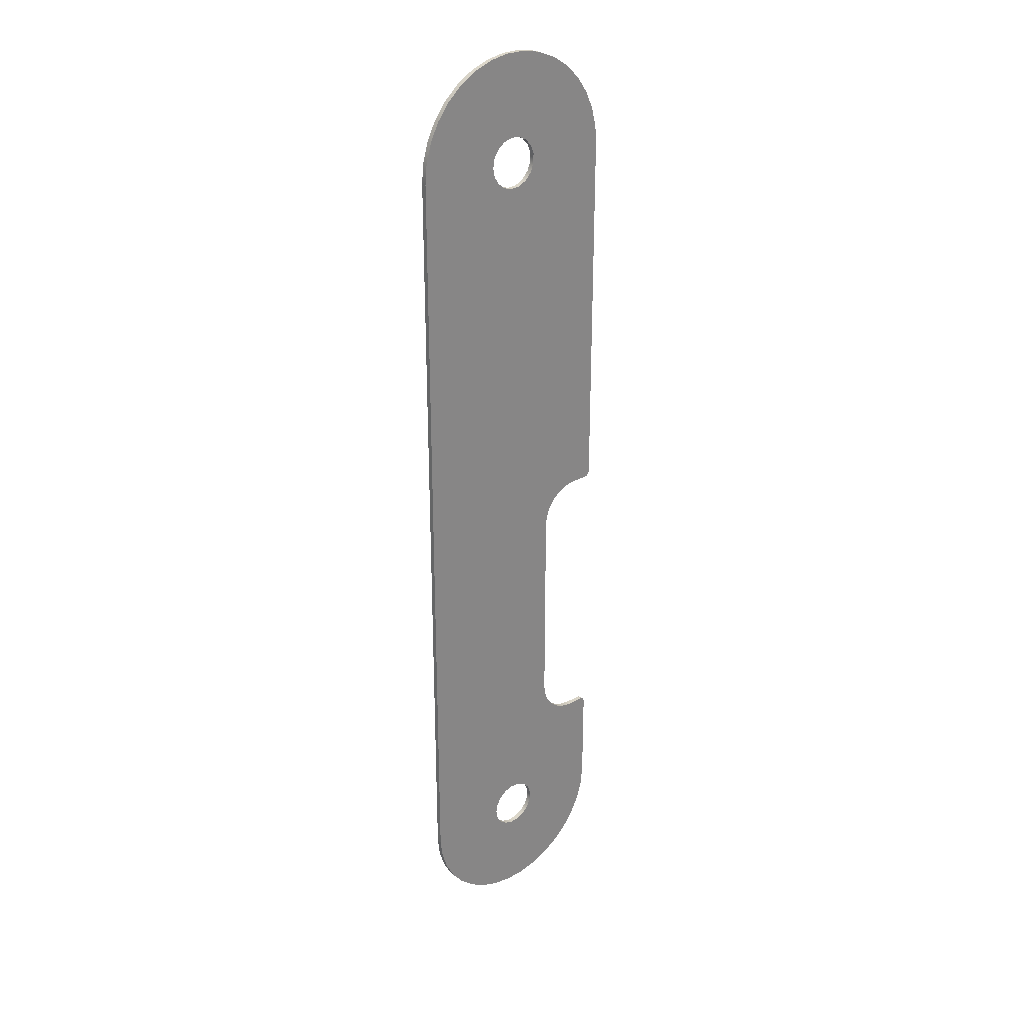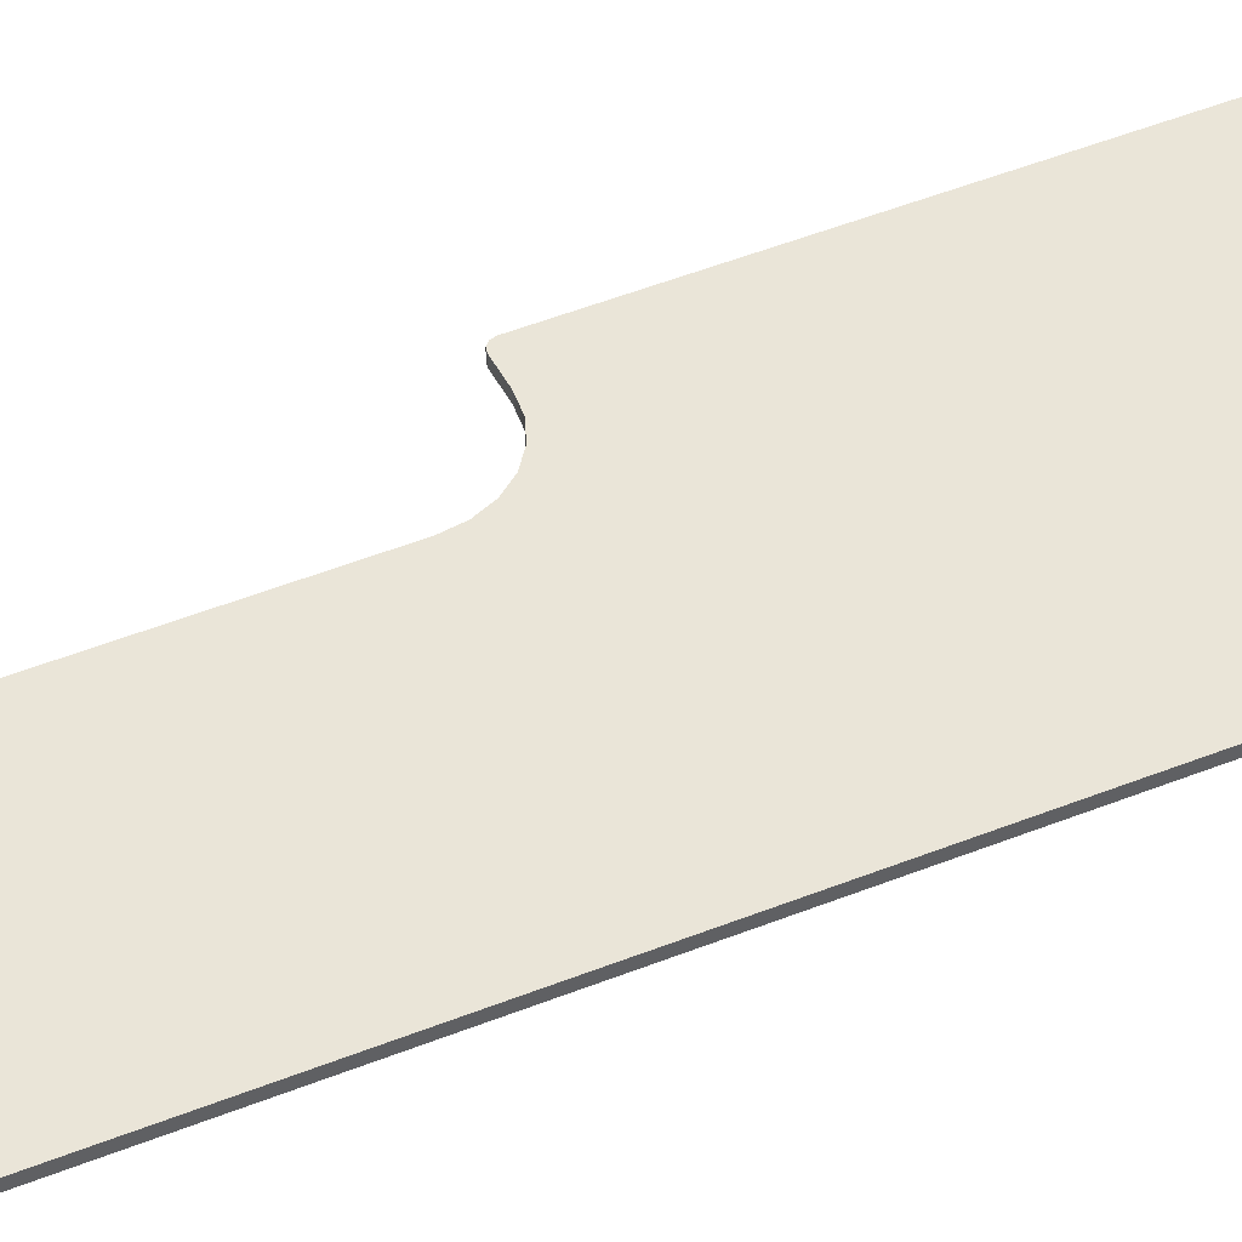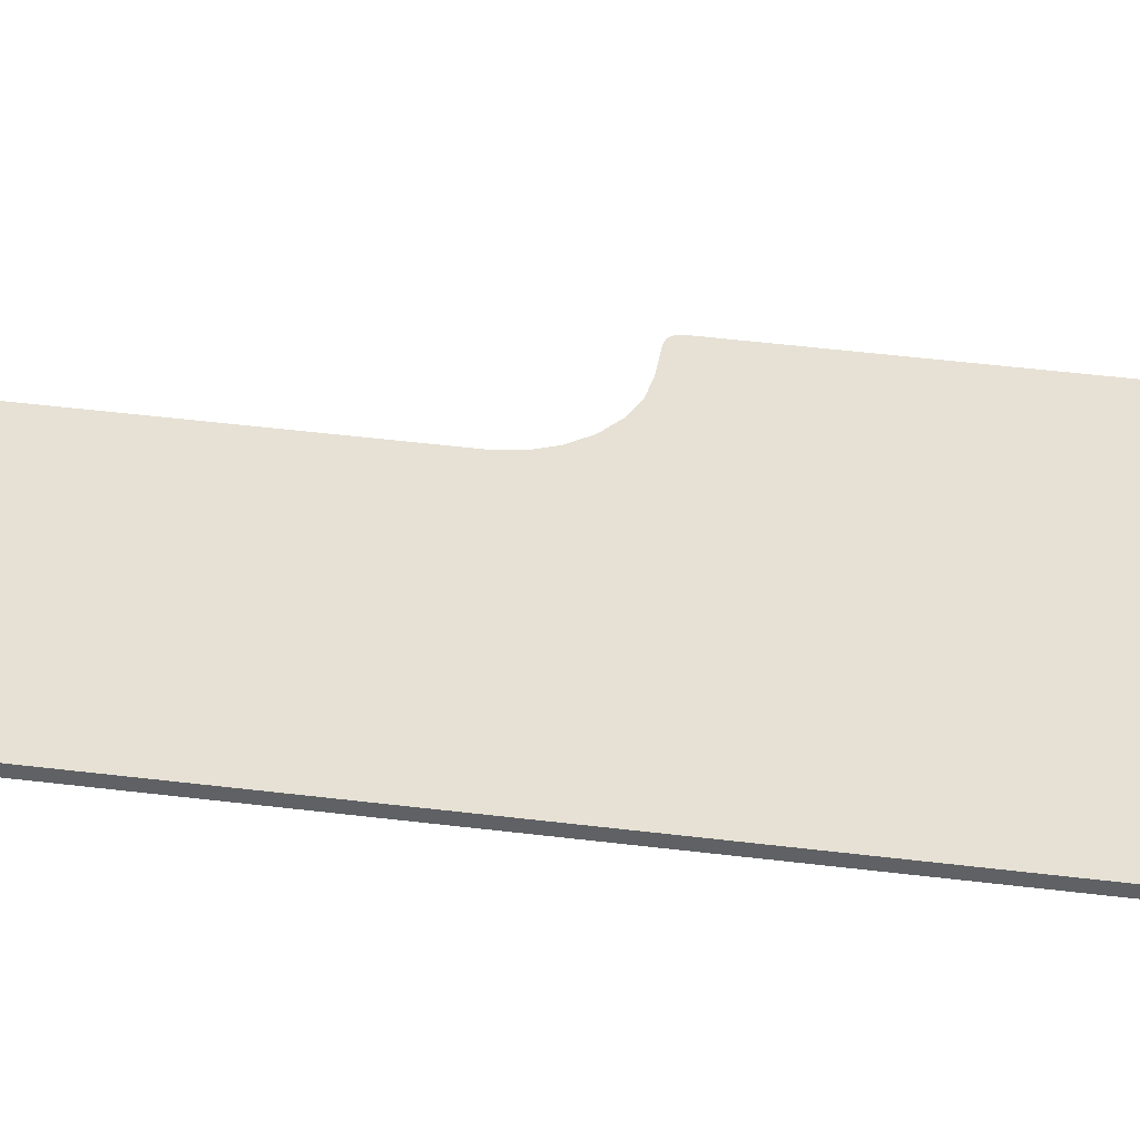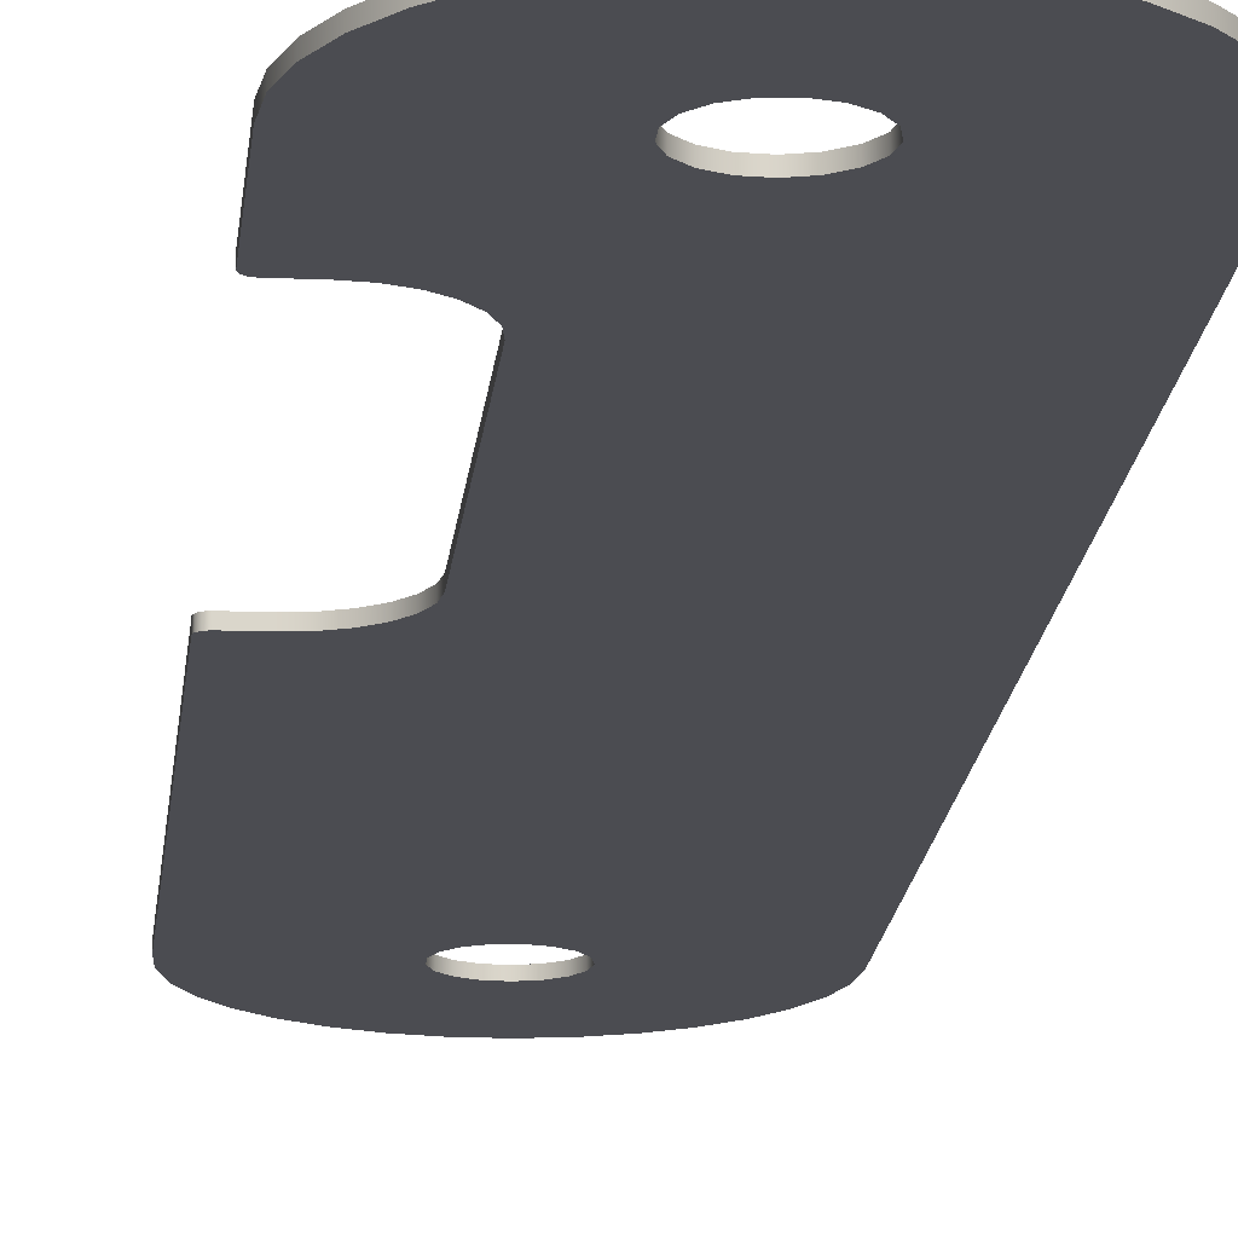
<metadata>
{"format":"obj","ext":"obj","renderer":"f3d","projection":"perspective","resolution":1024,"background":"white","views":[{"elev":28.0,"azim":-39.8,"up":"+Z"},{"elev":44.6,"azim":-115.5,"up":"+Y"},{"elev":39.0,"azim":-80.8,"up":"+Y"},{"elev":-15.3,"azim":175.1,"up":"+Y"}]}
</metadata>
<code>
v 0.9998 0.05 -5.03e-06
v 1.017 0.05 0.09031
v 1.065 0.05 0.1684
v 1.138 0.05 0.2238
v 1.227 0.05 0.2489
v 1.318 0.05 0.2405
v 1.4 0.05 0.1995
v 1.462 0.05 0.1316
v 1.496 0.05 0.04593
v 1.496 0.05 -0.04594
v 1.462 0.05 -0.1316
v 1.4 0.05 -0.1995
v 1.318 0.05 -0.2405
v 1.227 0.05 -0.2489
v 1.138 0.05 -0.2238
v 1.065 0.05 -0.1684
v 1.017 0.05 -0.09032
v 0.9998 0 -5.03e-06
v 1.017 0 -0.09032
v 1.065 0 -0.1684
v 1.138 0 -0.2238
v 1.227 0 -0.2489
v 1.318 0 -0.2405
v 1.4 0 -0.1995
v 1.462 0 -0.1316
v 1.496 0 -0.04594
v 1.496 0 0.04593
v 1.462 0 0.1316
v 1.4 0 0.1995
v 1.318 0 0.2405
v 1.227 0 0.2489
v 1.138 0 0.2238
v 1.065 0 0.1684
v 1.017 0 0.09031
v 0.9998 0.05 -5.03e-06
v 0.9998 0 -5.03e-06
v 1 0.05 7.5
v 1.017 0.05 7.59
v 1.065 0.05 7.668
v 1.139 0.05 7.724
v 1.227 0.05 7.749
v 1.319 0.05 7.74
v 1.401 0.05 7.699
v 1.463 0.05 7.632
v 1.496 0.05 7.546
v 1.496 0.05 7.454
v 1.463 0.05 7.368
v 1.401 0.05 7.3
v 1.319 0.05 7.26
v 1.227 0.05 7.251
v 1.139 0.05 7.276
v 1.065 0.05 7.332
v 1.017 0.05 7.41
v 1 0 7.5
v 1.017 0 7.41
v 1.065 0 7.332
v 1.139 0 7.276
v 1.227 0 7.251
v 1.319 0 7.26
v 1.401 0 7.3
v 1.463 0 7.368
v 1.496 0 7.454
v 1.496 0 7.546
v 1.463 0 7.632
v 1.401 0 7.699
v 1.319 0 7.74
v 1.227 0 7.749
v 1.139 0 7.724
v 1.065 0 7.668
v 1.017 0 7.59
v 1 0.05 7.5
v 1 0 7.5
v 0.2 0 -0.03181
v 0.2 0 7.5
v 0.2 0.05 7.5
v 0.2 0.05 -0.03181
v 2.3 0 -5.03e-06
v 2.282 0 -0.1912
v 2.23 0 -0.3759
v 2.146 0 -0.5481
v 2.031 0 -0.702
v 1.89 0 -0.8325
v 1.728 0 -0.9351
v 1.55 0 -1.007
v 1.362 0 -1.044
v 1.17 0 -1.047
v 0.9804 0 -1.015
v 0.8002 0 -0.9492
v 0.6349 0 -0.8515
v 0.4902 0 -0.7253
v 0.3709 0 -0.575
v 0.2809 0 -0.4054
v 0.2233 0 -0.2223
v 0.2 0 -0.03181
v 0.2 0.05 -0.03181
v 0.2233 0.05 -0.2223
v 0.2809 0.05 -0.4054
v 0.3709 0.05 -0.575
v 0.4902 0.05 -0.7253
v 0.6349 0.05 -0.8515
v 0.8002 0.05 -0.9492
v 0.9804 0.05 -1.015
v 1.17 0.05 -1.047
v 1.362 0.05 -1.044
v 1.55 0.05 -1.007
v 1.728 0.05 -0.9351
v 1.89 0.05 -0.8325
v 2.031 0.05 -0.702
v 2.146 0.05 -0.5481
v 2.23 0.05 -0.3759
v 2.282 0.05 -0.1912
v 2.3 0.05 -5.03e-06
v 2.3 0 0.95
v 2.3 0 -5.03e-06
v 2.3 0.05 -5.03e-06
v 2.3 0.05 0.95
v 2.25 0 1
v 2.275 0 0.9933
v 2.293 0 0.975
v 2.3 0 0.95
v 2.3 0.05 0.95
v 2.293 0.05 0.975
v 2.275 0.05 0.9933
v 2.25 0.05 1
v 2.1 0 1
v 2.25 0 1
v 2.25 0.05 1
v 2.1 0.05 1
v 1.7 0 1.4
v 1.714 0 1.296
v 1.754 0 1.2
v 1.817 0 1.117
v 1.9 0 1.054
v 1.996 0 1.014
v 2.1 0 1
v 2.1 0.05 1
v 1.996 0.05 1.014
v 1.9 0.05 1.054
v 1.817 0.05 1.117
v 1.754 0.05 1.2
v 1.714 0.05 1.296
v 1.7 0.05 1.4
v 1.7 0 3.45
v 1.7 0 1.4
v 1.7 0.05 1.4
v 1.7 0.05 3.45
v 2.1 0 3.85
v 1.997 0 3.836
v 1.9 0 3.796
v 1.817 0 3.733
v 1.754 0 3.65
v 1.714 0 3.553
v 1.7 0 3.45
v 1.7 0.05 3.45
v 1.714 0.05 3.553
v 1.754 0.05 3.65
v 1.817 0.05 3.733
v 1.9 0.05 3.796
v 1.997 0.05 3.836
v 2.1 0.05 3.85
v 2.25 0 3.85
v 2.1 0 3.85
v 2.1 0.05 3.85
v 2.25 0.05 3.85
v 2.3 0 3.9
v 2.293 0 3.875
v 2.275 0 3.857
v 2.25 0 3.85
v 2.25 0.05 3.85
v 2.275 0.05 3.857
v 2.293 0.05 3.875
v 2.3 0.05 3.9
v 2.3 0 7.468
v 2.3 0 3.9
v 2.3 0.05 3.9
v 2.3 0.05 7.468
v 0.2 0 7.5
v 0.2182 0 7.695
v 0.2723 0 7.883
v 0.3603 0 8.058
v 0.4792 0 8.213
v 0.6248 0 8.344
v 0.7922 0 8.445
v 0.9754 0 8.514
v 1.168 0 8.547
v 1.364 0 8.544
v 1.556 0 8.505
v 1.737 0 8.431
v 1.901 0 8.324
v 2.043 0 8.189
v 2.157 0 8.03
v 2.239 0 7.853
v 2.288 0 7.663
v 2.3 0 7.468
v 2.3 0.05 7.468
v 2.288 0.05 7.663
v 2.239 0.05 7.853
v 2.157 0.05 8.03
v 2.043 0.05 8.189
v 1.901 0.05 8.324
v 1.737 0.05 8.431
v 1.556 0.05 8.505
v 1.364 0.05 8.544
v 1.168 0.05 8.547
v 0.9754 0.05 8.514
v 0.7922 0.05 8.445
v 0.6248 0.05 8.344
v 0.4792 0.05 8.213
v 0.3603 0.05 8.058
v 0.2723 0.05 7.883
v 0.2182 0.05 7.695
v 0.2 0.05 7.5
v 1 0.05 7.5
v 1.017 0.05 7.41
v 1.065 0.05 7.332
v 1.139 0.05 7.276
v 1.227 0.05 7.251
v 1.319 0.05 7.26
v 1.401 0.05 7.3
v 1.463 0.05 7.368
v 1.496 0.05 7.454
v 1.496 0.05 7.546
v 1.463 0.05 7.632
v 1.401 0.05 7.699
v 1.319 0.05 7.74
v 1.227 0.05 7.749
v 1.139 0.05 7.724
v 1.065 0.05 7.668
v 1.017 0.05 7.59
v 0.9998 0.05 -5.03e-06
v 1.017 0.05 -0.09032
v 1.065 0.05 -0.1684
v 1.138 0.05 -0.2238
v 1.227 0.05 -0.2489
v 1.318 0.05 -0.2405
v 1.4 0.05 -0.1995
v 1.462 0.05 -0.1316
v 1.496 0.05 -0.04594
v 1.496 0.05 0.04593
v 1.462 0.05 0.1316
v 1.4 0.05 0.1995
v 1.318 0.05 0.2405
v 1.227 0.05 0.2489
v 1.138 0.05 0.2238
v 1.065 0.05 0.1684
v 1.017 0.05 0.09031
v 0.2 0.05 7.5
v 0.2182 0.05 7.695
v 0.2723 0.05 7.883
v 0.3603 0.05 8.058
v 0.4792 0.05 8.213
v 0.6248 0.05 8.344
v 0.7922 0.05 8.445
v 0.9754 0.05 8.514
v 1.168 0.05 8.547
v 1.364 0.05 8.544
v 1.556 0.05 8.505
v 1.737 0.05 8.431
v 1.901 0.05 8.324
v 2.043 0.05 8.189
v 2.157 0.05 8.03
v 2.239 0.05 7.853
v 2.288 0.05 7.663
v 2.3 0.05 7.468
v 2.3 0.05 3.9
v 2.293 0.05 3.875
v 2.275 0.05 3.857
v 2.25 0.05 3.85
v 2.1 0.05 3.85
v 1.997 0.05 3.836
v 1.9 0.05 3.796
v 1.817 0.05 3.733
v 1.754 0.05 3.65
v 1.714 0.05 3.553
v 1.7 0.05 3.45
v 1.7 0.05 1.4
v 1.714 0.05 1.296
v 1.754 0.05 1.2
v 1.817 0.05 1.117
v 1.9 0.05 1.054
v 1.996 0.05 1.014
v 2.1 0.05 1
v 2.25 0.05 1
v 2.275 0.05 0.9933
v 2.293 0.05 0.975
v 2.3 0.05 0.95
v 2.3 0.05 -5.03e-06
v 2.282 0.05 -0.1912
v 2.23 0.05 -0.3759
v 2.146 0.05 -0.5481
v 2.031 0.05 -0.702
v 1.89 0.05 -0.8325
v 1.728 0.05 -0.9351
v 1.55 0.05 -1.007
v 1.362 0.05 -1.044
v 1.17 0.05 -1.047
v 0.9804 0.05 -1.015
v 0.8002 0.05 -0.9492
v 0.6349 0.05 -0.8515
v 0.4902 0.05 -0.7253
v 0.3709 0.05 -0.575
v 0.2809 0.05 -0.4054
v 0.2233 0.05 -0.2223
v 0.2 0.05 -0.03181
v 1 0 7.5
v 1.017 0 7.59
v 1.065 0 7.668
v 1.139 0 7.724
v 1.227 0 7.749
v 1.319 0 7.74
v 1.401 0 7.699
v 1.463 0 7.632
v 1.496 0 7.546
v 1.496 0 7.454
v 1.463 0 7.368
v 1.401 0 7.3
v 1.319 0 7.26
v 1.227 0 7.251
v 1.139 0 7.276
v 1.065 0 7.332
v 1.017 0 7.41
v 0.9998 0 -5.03e-06
v 1.017 0 0.09031
v 1.065 0 0.1684
v 1.138 0 0.2238
v 1.227 0 0.2489
v 1.318 0 0.2405
v 1.4 0 0.1995
v 1.462 0 0.1316
v 1.496 0 0.04593
v 1.496 0 -0.04594
v 1.462 0 -0.1316
v 1.4 0 -0.1995
v 1.318 0 -0.2405
v 1.227 0 -0.2489
v 1.138 0 -0.2238
v 1.065 0 -0.1684
v 1.017 0 -0.09032
v 2.3 0 7.468
v 2.288 0 7.663
v 2.239 0 7.853
v 2.157 0 8.03
v 2.043 0 8.189
v 1.901 0 8.324
v 1.737 0 8.431
v 1.556 0 8.505
v 1.364 0 8.544
v 1.168 0 8.547
v 0.9754 0 8.514
v 0.7922 0 8.445
v 0.6248 0 8.344
v 0.4792 0 8.213
v 0.3603 0 8.058
v 0.2723 0 7.883
v 0.2182 0 7.695
v 0.2 0 7.5
v 0.2 0 -0.03181
v 0.2233 0 -0.2223
v 0.2809 0 -0.4054
v 0.3709 0 -0.575
v 0.4902 0 -0.7253
v 0.6349 0 -0.8515
v 0.8002 0 -0.9492
v 0.9804 0 -1.015
v 1.17 0 -1.047
v 1.362 0 -1.044
v 1.55 0 -1.007
v 1.728 0 -0.9351
v 1.89 0 -0.8325
v 2.031 0 -0.702
v 2.146 0 -0.5481
v 2.23 0 -0.3759
v 2.282 0 -0.1912
v 2.3 0 -5.03e-06
v 2.3 0 0.95
v 2.293 0 0.975
v 2.275 0 0.9933
v 2.25 0 1
v 2.1 0 1
v 1.996 0 1.014
v 1.9 0 1.054
v 1.817 0 1.117
v 1.754 0 1.2
v 1.714 0 1.296
v 1.7 0 1.4
v 1.7 0 3.45
v 1.714 0 3.553
v 1.754 0 3.65
v 1.817 0 3.733
v 1.9 0 3.796
v 1.997 0 3.836
v 2.1 0 3.85
v 2.25 0 3.85
v 2.275 0 3.857
v 2.293 0 3.875
v 2.3 0 3.9
g 5d3e823e-e2aa-11ea-8e2d-54bf646e7e1f
f 2 34 1
f 1 34 36
f 35 18 17
f 17 18 19
f 17 19 20
f 2 3 34
f 34 3 33
f 33 3 4
f 33 4 32
f 32 4 5
f 32 5 31
f 31 5 6
f 31 6 30
f 30 6 7
f 30 7 29
f 29 7 8
f 29 8 28
f 28 8 9
f 28 9 27
f 27 9 10
f 27 10 26
f 26 10 11
f 26 11 25
f 25 11 12
f 25 12 24
f 24 12 13
f 24 13 23
f 23 13 14
f 23 14 22
f 22 14 15
f 22 15 21
f 21 15 16
f 21 16 20
f 20 16 17
g 5d3fe21e-e2aa-11ea-873d-54bf646e7e1f
f 38 70 37
f 37 70 72
f 71 54 53
f 53 54 55
f 53 55 56
f 38 39 70
f 70 39 69
f 69 39 40
f 69 40 68
f 68 40 41
f 68 41 67
f 67 41 42
f 67 42 66
f 66 42 43
f 66 43 65
f 65 43 44
f 65 44 64
f 64 44 45
f 64 45 63
f 63 45 46
f 63 46 62
f 62 46 47
f 62 47 61
f 61 47 48
f 61 48 60
f 60 48 49
f 60 49 59
f 59 49 50
f 59 50 58
f 58 50 51
f 58 51 57
f 57 51 52
f 57 52 56
f 56 52 53
g 5d411ae4-e2aa-11ea-a0ce-54bf646e7e1f
f 73 74 76
f 76 74 75
g 5d422c8a-e2aa-11ea-922e-54bf646e7e1f
f 112 77 111
f 111 77 78
f 111 78 110
f 110 78 79
f 110 79 109
f 109 79 80
f 109 80 108
f 108 80 81
f 108 81 107
f 107 81 82
f 107 82 106
f 106 82 83
f 106 83 105
f 105 83 84
f 105 84 104
f 104 84 85
f 104 85 103
f 103 85 86
f 103 86 102
f 102 86 87
f 102 87 101
f 101 87 88
f 101 88 100
f 100 88 89
f 100 89 99
f 99 89 90
f 99 90 98
f 98 90 91
f 98 91 97
f 97 91 92
f 97 92 96
f 96 92 93
f 96 93 95
f 95 93 94
g 5d47fa1e-e2aa-11ea-8e8b-54bf646e7e1f
f 113 114 116
f 116 114 115
g 5d49cf40-e2aa-11ea-8371-54bf646e7e1f
f 124 117 123
f 123 117 118
f 123 118 119
f 120 121 119
f 119 121 122
f 119 122 123
g 5d4b5664-e2aa-11ea-854c-54bf646e7e1f
f 125 126 128
f 128 126 127
g 5d4cdd12-e2aa-11ea-8e88-54bf646e7e1f
f 142 129 141
f 141 129 130
f 141 130 131
f 141 131 140
f 140 131 132
f 140 132 139
f 139 132 133
f 139 133 138
f 138 133 134
f 138 134 137
f 137 134 136
f 136 134 135
g 5d4e6410-e2aa-11ea-95dc-54bf646e7e1f
f 143 144 146
f 146 144 145
g 5d4feb00-e2aa-11ea-b978-54bf646e7e1f
f 160 147 159
f 159 147 148
f 159 148 149
f 159 149 158
f 158 149 150
f 158 150 157
f 157 150 151
f 157 151 156
f 156 151 152
f 156 152 155
f 155 152 154
f 154 152 153
g 5d5171f0-e2aa-11ea-b80a-54bf646e7e1f
f 161 162 164
f 164 162 163
g 5d52d1c8-e2aa-11ea-9798-54bf646e7e1f
f 172 165 171
f 171 165 166
f 171 166 167
f 168 169 167
f 167 169 170
f 167 170 171
g 5d5431a4-e2aa-11ea-a0ba-54bf646e7e1f
f 173 174 176
f 176 174 175
g 5d559174-e2aa-11ea-90f7-54bf646e7e1f
f 212 177 211
f 211 177 178
f 211 178 210
f 210 178 179
f 210 179 209
f 209 179 180
f 209 180 208
f 208 180 181
f 208 181 207
f 207 181 182
f 207 182 206
f 206 182 183
f 206 183 205
f 205 183 184
f 205 184 204
f 204 184 185
f 204 185 203
f 203 185 186
f 203 186 202
f 202 186 187
f 202 187 201
f 201 187 188
f 201 188 200
f 200 188 189
f 200 189 199
f 199 189 190
f 199 190 198
f 198 190 191
f 198 191 197
f 197 191 192
f 197 192 196
f 196 192 193
f 196 193 195
f 195 193 194
g 5d573f82-e2aa-11ea-bd19-54bf646e7e1f
f 214 251 213
f 213 251 252
f 213 252 253
f 215 245 214
f 214 245 246
f 214 246 247
f 247 246 304
f 304 246 300
f 304 300 301
f 245 215 275
f 275 215 216
f 275 216 217
f 275 217 274
f 274 217 218
f 274 218 219
f 274 219 273
f 273 219 220
f 273 220 272
f 272 220 221
f 272 221 271
f 271 221 260
f 271 260 270
f 270 260 264
f 270 264 269
f 269 264 268
f 268 264 265
f 268 265 267
f 267 265 266
f 221 222 260
f 260 222 223
f 260 223 259
f 259 223 258
f 258 223 257
f 257 223 224
f 257 224 256
f 256 224 225
f 256 225 226
f 256 226 255
f 255 226 227
f 255 227 228
f 255 228 254
f 254 228 229
f 254 229 213
f 231 298 230
f 230 298 299
f 230 299 300
f 298 231 297
f 297 231 232
f 297 232 296
f 296 232 233
f 296 233 234
f 296 234 295
f 295 234 235
f 295 235 236
f 295 236 294
f 294 236 237
f 294 237 238
f 294 238 293
f 293 238 239
f 293 239 279
f 279 239 278
f 278 239 277
f 277 239 240
f 277 240 276
f 276 240 241
f 276 241 242
f 276 242 275
f 275 242 243
f 275 243 244
f 244 245 275
f 246 230 300
f 248 249 247
f 247 249 250
f 247 250 251
f 253 254 213
f 260 261 264
f 264 261 262
f 264 262 263
f 293 279 292
f 292 279 280
f 292 280 291
f 291 280 281
f 291 281 290
f 290 281 282
f 290 282 289
f 289 282 287
f 289 287 288
f 282 283 287
f 287 283 284
f 287 284 286
f 286 284 285
f 301 302 304
f 304 302 303
f 247 251 214
g 5d58ed82-e2aa-11ea-bae2-54bf646e7e1f
f 306 349 305
f 305 349 350
f 305 350 351
f 306 307 349
f 349 307 348
f 348 307 308
f 348 308 309
f 348 309 347
f 347 309 310
f 347 310 311
f 347 311 346
f 346 311 312
f 346 312 313
f 346 313 345
f 345 313 314
f 345 314 344
f 344 314 390
f 344 390 343
f 343 390 391
f 343 391 339
f 339 391 392
f 339 392 393
f 390 314 389
f 389 314 315
f 389 315 388
f 388 315 316
f 388 316 387
f 387 316 317
f 387 317 318
f 387 318 386
f 386 318 319
f 386 319 320
f 386 320 324
f 324 320 321
f 324 321 323
f 323 321 356
f 323 356 357
f 356 321 352
f 352 321 305
f 352 305 351
f 323 361 322
f 322 361 362
f 322 362 363
f 324 325 386
f 386 325 326
f 386 326 327
f 386 327 385
f 385 327 328
f 385 328 329
f 385 329 384
f 384 329 330
f 384 330 383
f 383 330 382
f 382 330 368
f 382 368 369
f 330 331 368
f 368 331 367
f 367 331 332
f 367 332 333
f 367 333 366
f 366 333 334
f 366 334 335
f 366 335 365
f 365 335 336
f 365 336 337
f 365 337 364
f 364 337 338
f 364 338 363
f 363 338 322
f 340 341 339
f 339 341 342
f 339 342 343
f 352 353 356
f 356 353 354
f 356 354 355
f 358 359 357
f 357 359 360
f 357 360 361
f 382 369 381
f 381 369 370
f 381 370 380
f 380 370 371
f 380 371 379
f 379 371 372
f 379 372 374
f 374 372 373
f 375 377 374
f 374 377 378
f 374 378 379
f 375 376 377
f 339 393 396
f 396 393 394
f 396 394 395
f 323 357 361

</code>
